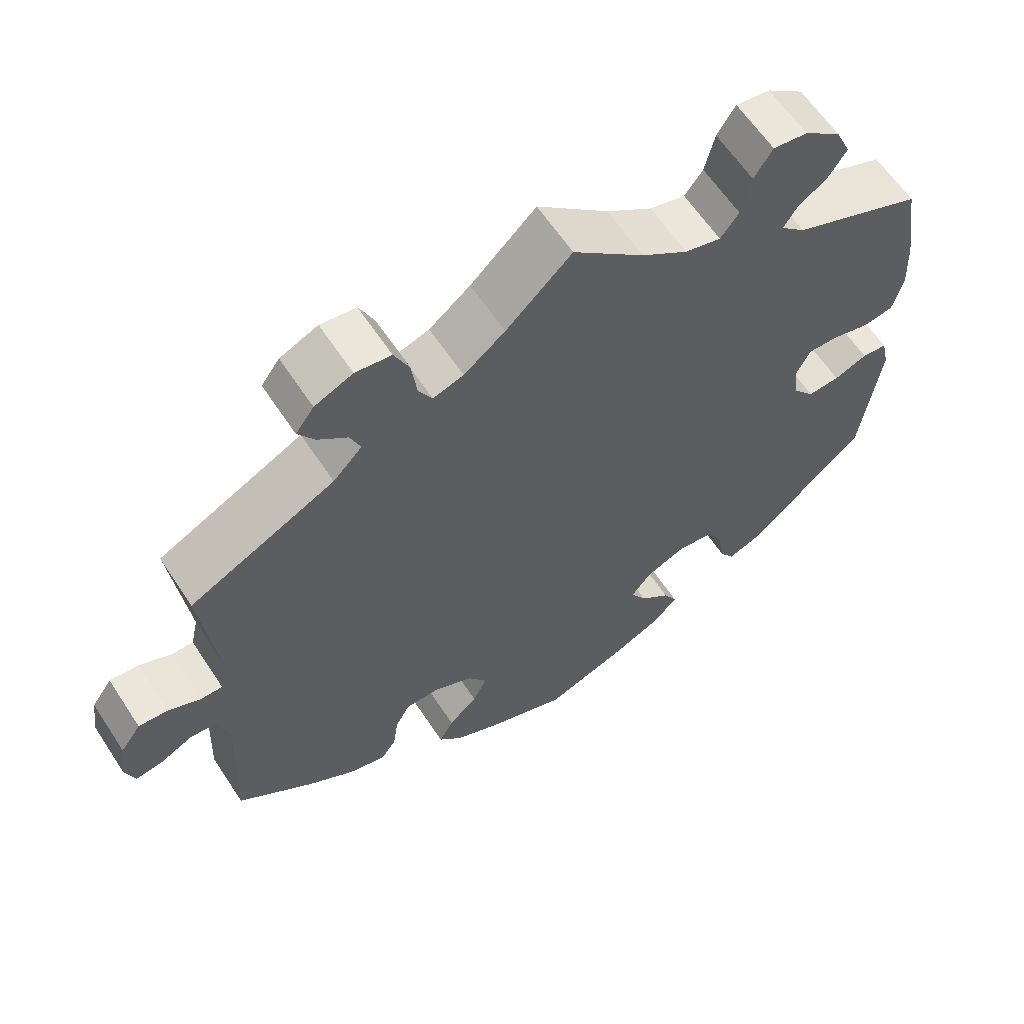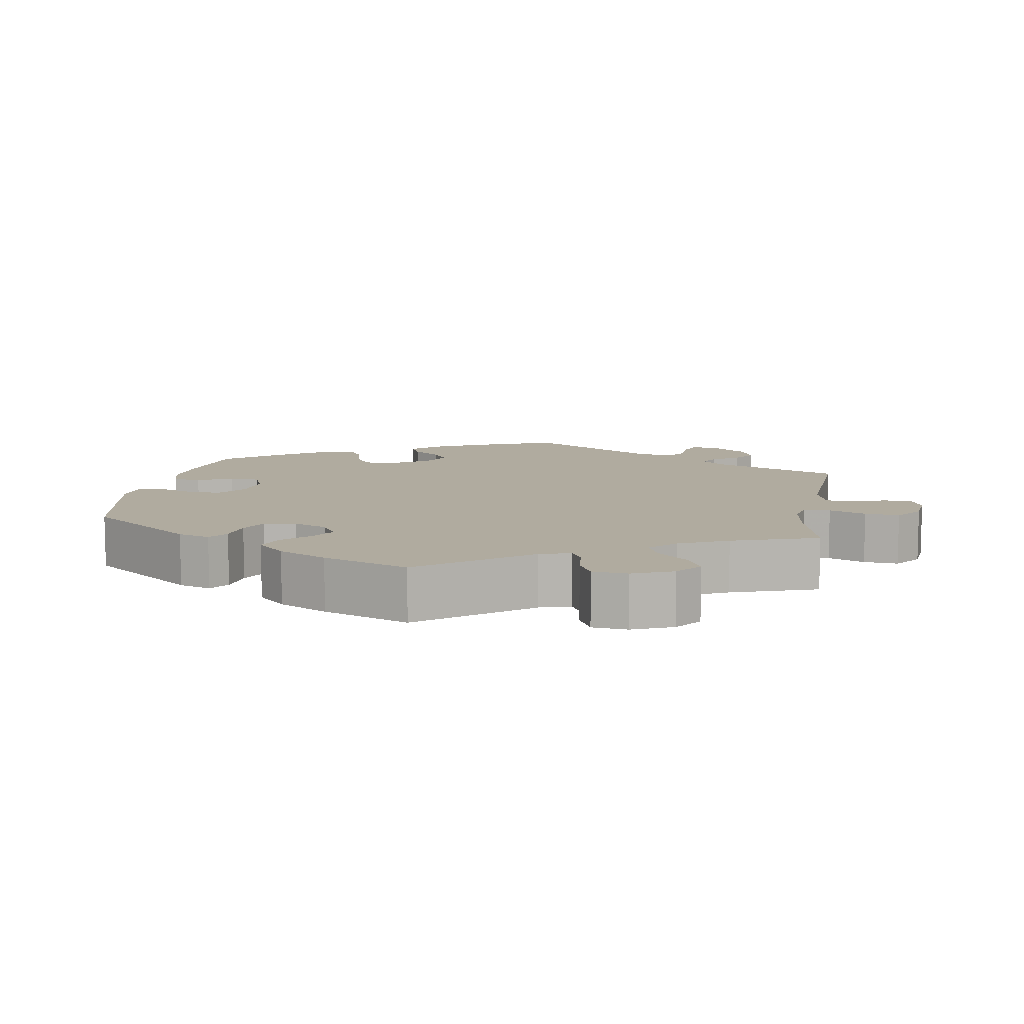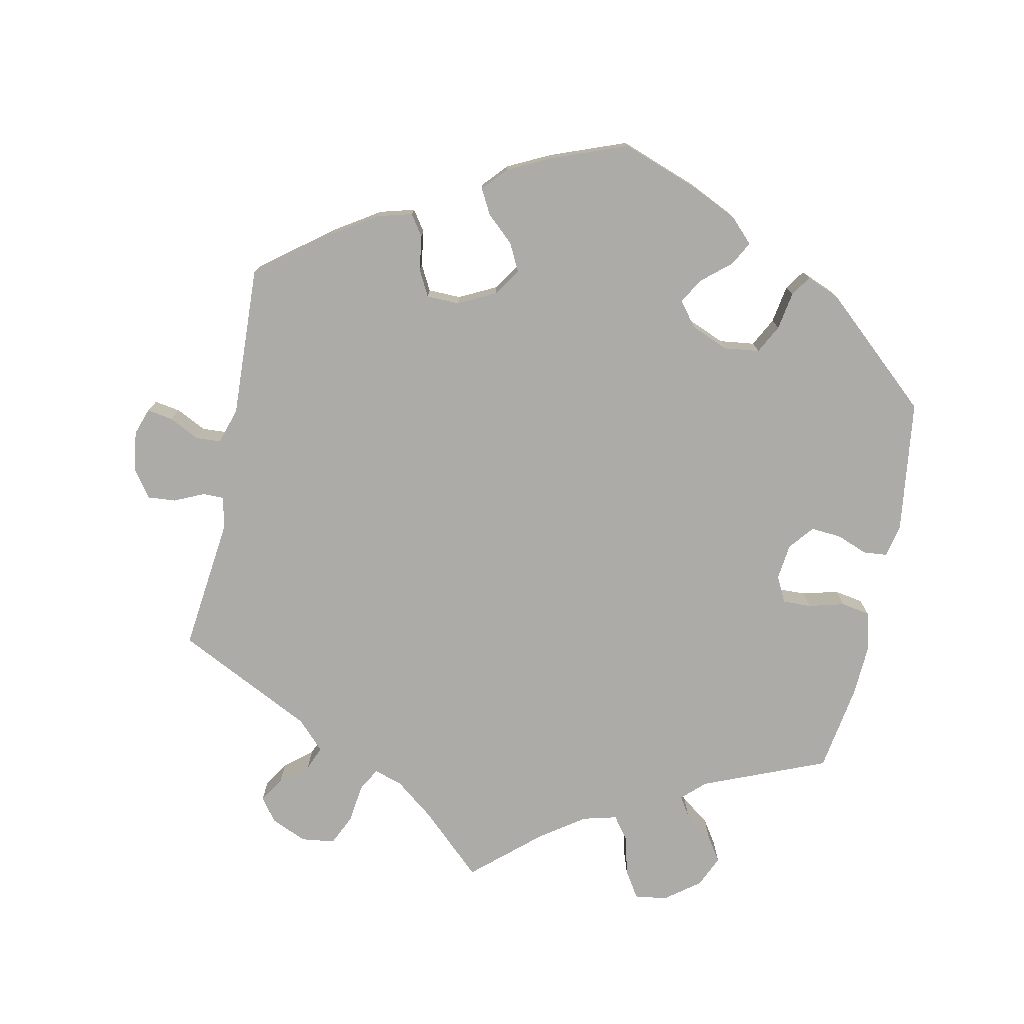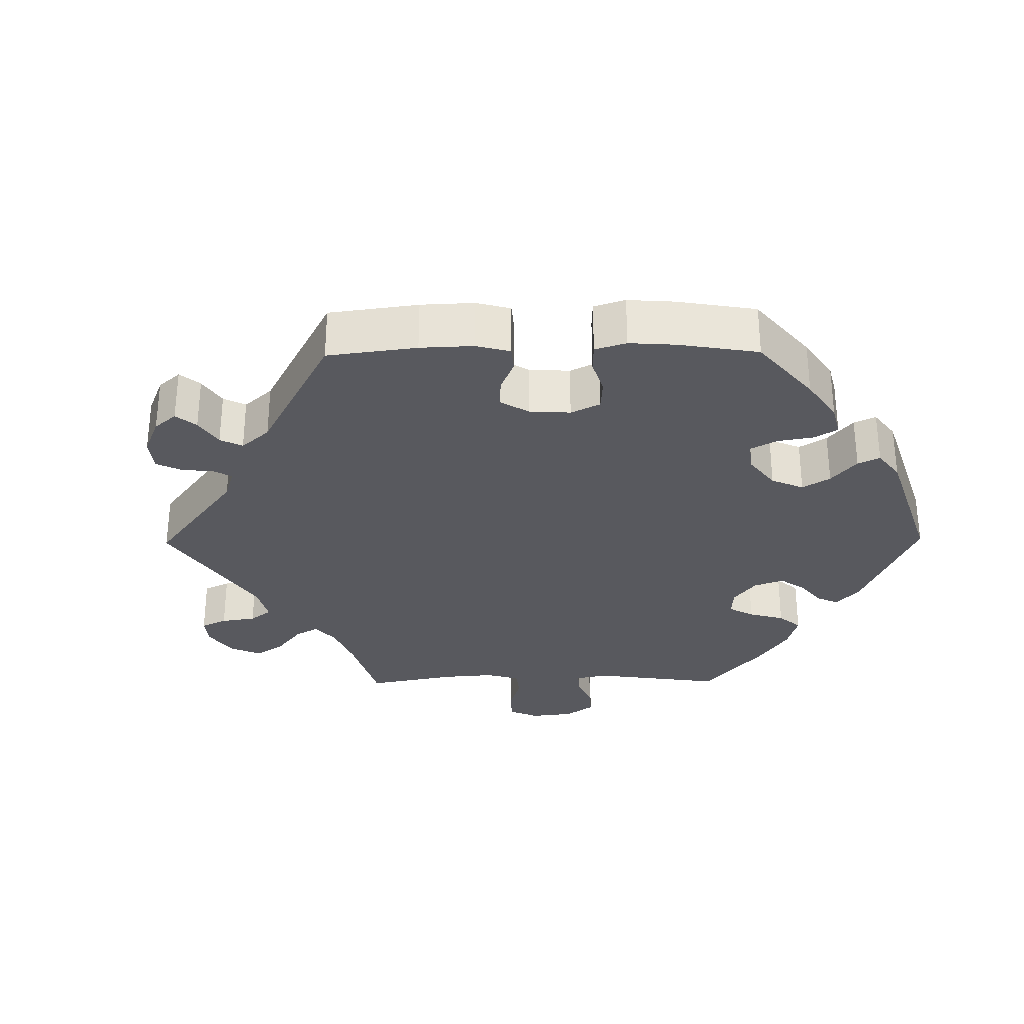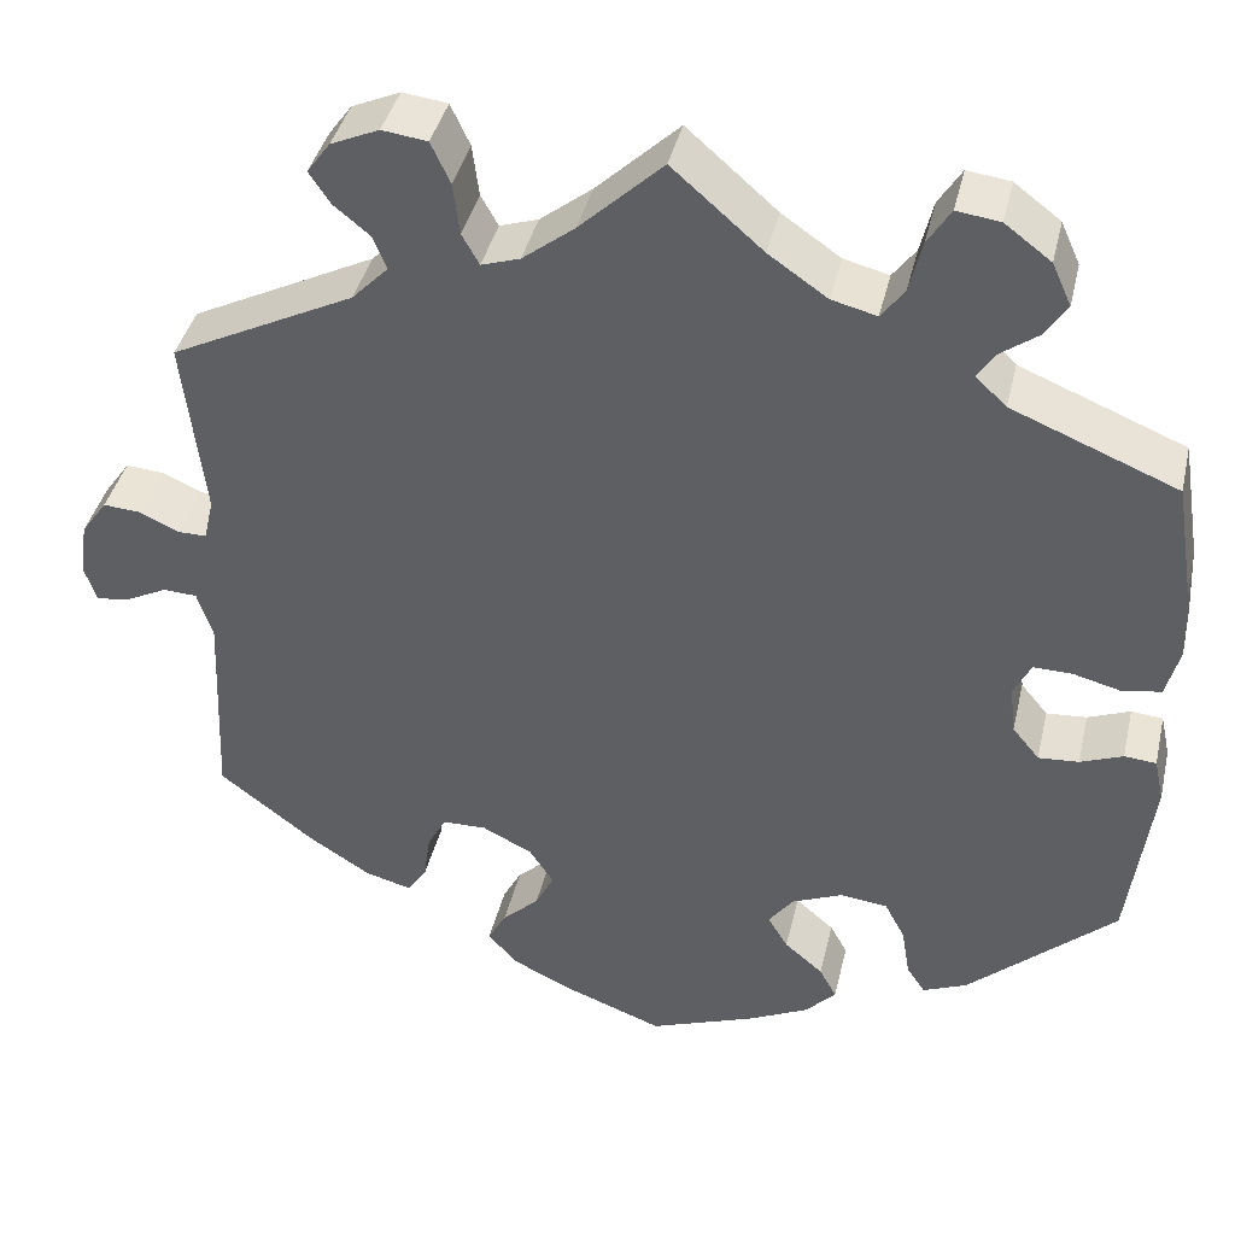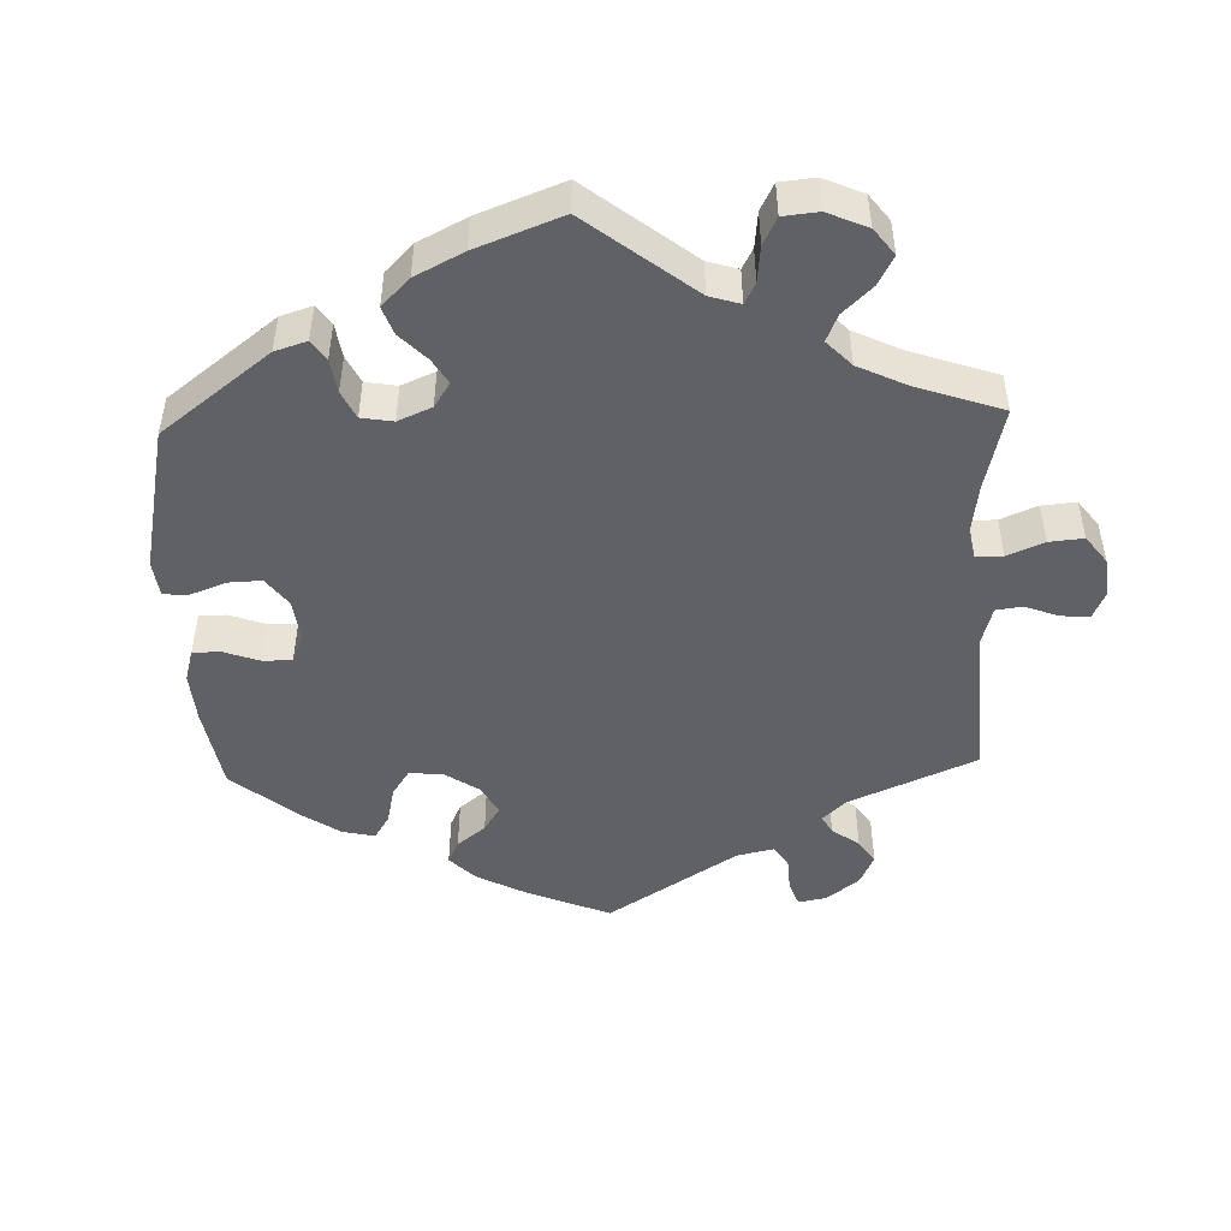
<metadata>
{"format":"obj","ext":"obj","renderer":"f3d","projection":"perspective","resolution":1024,"background":"white","views":[{"elev":61.7,"azim":146.8,"up":"+Z"},{"elev":9.7,"azim":-50.5,"up":"+Y"},{"elev":-76.5,"azim":168.4,"up":"+Y"},{"elev":-30.4,"azim":150.7,"up":"+Y"},{"elev":40.1,"azim":-167.0,"up":"+Z"},{"elev":-48.1,"azim":-58.0,"up":"+Y"}]}
</metadata>
<code>
v -0.328 0.07 0.359
v -0.296 0.07 0.389
v -0.313 0.07 0.416
v -0.353 0.07 0.445
v -0.376 0.07 0.48
v -0.356 0.07 0.524
v -0.308 0.07 0.56
v -0.263 0.07 0.566
v -0.239 0.07 0.528
v -0.226 0.07 0.474
v -0.202 0.07 0.442
v -0.155 0.07 0.454
v -0.094 0.07 0.496
v 0 0.07 0.578
v 0.086 0.07 0.497
v 0.14 0.07 0.455
v 0.18 0.07 0.442
v 0.198 0.07 0.474
v 0.205 0.07 0.528
v 0.225 0.07 0.571
v 0.272 0.07 0.577
v 0.322 0.07 0.555
v 0.346 0.07 0.522
v 0.324 0.07 0.489
v 0.286 0.07 0.458
v 0.272 0.07 0.424
v 0.31 0.07 0.385
v 0.501 0.07 0.29
v 0.479 0.07 0.102
v 0.489 0.07 0.058
v 0.518 0.07 0.058
v 0.56 0.07 0.077
v 0.599 0.07 0.08
v 0.626 0.07 0.042
v 0.634 0.07 -0.014
v 0.621 0.07 -0.052
v 0.585 0.07 -0.046
v 0.543 0.07 -0.025
v 0.508 0.07 -0.027
v 0.492 0.07 -0.077
v 0.501 0.07 -0.288
v 0.401 0.07 -0.365
v 0.338 0.07 -0.405
v 0.29 0.07 -0.418
v 0.27 0.07 -0.389
v 0.263 0.07 -0.34
v 0.244 0.07 -0.304
v 0.198 0.07 -0.303
v 0.146 0.07 -0.329
v 0.121 0.07 -0.367
v 0.14 0.07 -0.405
v 0.178 0.07 -0.44
v 0.197 0.07 -0.475
v 0.166 0.07 -0.509
v 0.107 0.07 -0.538
v 0.001 0.07 -0.578
v -0.109 0.07 -0.538
v -0.172 0.07 -0.508
v -0.204 0.07 -0.475
v -0.186 0.07 -0.442
v -0.146 0.07 -0.408
v -0.125 0.07 -0.373
v -0.151 0.07 -0.339
v -0.204 0.07 -0.317
v -0.253 0.07 -0.323
v -0.274 0.07 -0.363
v -0.283 0.07 -0.416
v -0.302 0.07 -0.444
v -0.348 0.07 -0.425
v -0.501 0.07 -0.288
v -0.525 0.07 -0.102
v -0.515 0.07 -0.057
v -0.482 0.07 -0.054
v -0.438 0.07 -0.071
v -0.396 0.07 -0.074
v -0.368 0.07 -0.04
v -0.362 0.07 0.01
v -0.38 0.07 0.046
v -0.42 0.07 0.045
v -0.47 0.07 0.032
v -0.51 0.07 0.039
v -0.524 0.07 0.091
v -0.52 0.07 0.165
v -0.5 0.07 0.289
v -0.328 0 0.359
v -0.296 0 0.389
v -0.313 0 0.416
v -0.353 0 0.445
v -0.376 0 0.48
v -0.356 0 0.524
v -0.308 0 0.56
v -0.263 0 0.566
v -0.239 0 0.528
v -0.226 0 0.474
v -0.202 0 0.442
v -0.155 0 0.454
v -0.094 0 0.496
v 0 0 0.578
v 0.086 0 0.497
v 0.14 0 0.455
v 0.18 0 0.442
v 0.198 0 0.474
v 0.205 0 0.528
v 0.225 0 0.571
v 0.272 0 0.577
v 0.322 0 0.555
v 0.346 0 0.522
v 0.324 0 0.489
v 0.286 0 0.458
v 0.272 0 0.424
v 0.31 0 0.385
v 0.501 0 0.29
v 0.479 0 0.102
v 0.489 0 0.058
v 0.518 0 0.058
v 0.56 0 0.077
v 0.599 0 0.08
v 0.626 0 0.042
v 0.634 0 -0.014
v 0.621 0 -0.052
v 0.585 0 -0.046
v 0.543 0 -0.025
v 0.508 0 -0.027
v 0.492 0 -0.077
v 0.501 0 -0.288
v 0.401 0 -0.365
v 0.338 0 -0.405
v 0.29 0 -0.418
v 0.27 0 -0.389
v 0.263 0 -0.34
v 0.244 0 -0.304
v 0.198 0 -0.303
v 0.146 0 -0.329
v 0.121 0 -0.367
v 0.14 0 -0.405
v 0.178 0 -0.44
v 0.197 0 -0.475
v 0.166 0 -0.509
v 0.107 0 -0.538
v 0.001 0 -0.578
v -0.109 0 -0.538
v -0.172 0 -0.508
v -0.204 0 -0.475
v -0.186 0 -0.442
v -0.146 0 -0.408
v -0.125 0 -0.373
v -0.151 0 -0.339
v -0.204 0 -0.317
v -0.253 0 -0.323
v -0.274 0 -0.363
v -0.283 0 -0.416
v -0.302 0 -0.444
v -0.348 0 -0.425
v -0.501 0 -0.288
v -0.525 0 -0.102
v -0.515 0 -0.057
v -0.482 0 -0.054
v -0.438 0 -0.071
v -0.396 0 -0.074
v -0.368 0 -0.04
v -0.362 0 0.01
v -0.38 0 0.046
v -0.42 0 0.045
v -0.47 0 0.032
v -0.51 0 0.039
v -0.524 0 0.091
v -0.52 0 0.165
v -0.5 0 0.289
f 83 84 1
f 82 83 1 2
f 79 80 81 82
f 78 79 82 2
f 77 78 2
f 76 77 2
f 71 72 73 74
f 71 74 75
f 70 71 75
f 69 70 75 76
f 66 67 68 69
f 65 66 69 76
f 58 59 60 61
f 58 61 62
f 57 58 62
f 56 57 62
f 55 56 62
f 54 55 62 63
f 51 52 53 54
f 50 51 54 63
f 43 44 45 46
f 43 46 47
f 40 41 42 43
f 39 40 43 47
f 35 36 37 38
f 35 38 39
f 34 35 39
f 31 32 33 34
f 30 31 34 39
f 29 30 39 47
f 27 28 29 47
f 22 23 24 25
f 22 25 26
f 21 22 26
f 18 19 20 21
f 17 18 21 26
f 13 14 15
f 12 13 15 16
f 11 12 16 17
f 7 8 9 10
f 7 10 11
f 6 7 11
f 3 4 5 6
f 2 3 6 11
f 64 65 76 2
f 49 50 63 64
f 48 49 64 2
f 26 27 47 48
f 17 26 48
f 2 11 17 48
f 85 168 167
f 86 85 167 166
f 166 165 164 163
f 86 166 163 162
f 86 162 161
f 86 161 160
f 158 157 156 155
f 159 158 155
f 159 155 154
f 160 159 154 153
f 153 152 151 150
f 160 153 150 149
f 145 144 143 142
f 146 145 142
f 146 142 141
f 146 141 140
f 146 140 139
f 147 146 139 138
f 138 137 136 135
f 147 138 135 134
f 130 129 128 127
f 131 130 127
f 127 126 125 124
f 131 127 124 123
f 122 121 120 119
f 123 122 119
f 123 119 118
f 118 117 116 115
f 123 118 115 114
f 131 123 114 113
f 131 113 112 111
f 109 108 107 106
f 110 109 106
f 110 106 105
f 105 104 103 102
f 110 105 102 101
f 99 98 97
f 100 99 97 96
f 101 100 96 95
f 94 93 92 91
f 95 94 91
f 95 91 90
f 90 89 88 87
f 95 90 87 86
f 86 160 149 148
f 148 147 134 133
f 86 148 133 132
f 132 131 111 110
f 132 110 101
f 132 101 95 86
f 1 85 86 2
f 2 86 87 3
f 3 87 88 4
f 4 88 89 5
f 5 89 90 6
f 6 90 91 7
f 7 91 92 8
f 8 92 93 9
f 9 93 94 10
f 10 94 95 11
f 11 95 96 12
f 12 96 97 13
f 13 97 98 14
f 14 98 99 15
f 15 99 100 16
f 16 100 101 17
f 17 101 102 18
f 18 102 103 19
f 19 103 104 20
f 20 104 105 21
f 21 105 106 22
f 22 106 107 23
f 23 107 108 24
f 24 108 109 25
f 25 109 110 26
f 26 110 111 27
f 27 111 112 28
f 28 112 113 29
f 29 113 114 30
f 30 114 115 31
f 31 115 116 32
f 32 116 117 33
f 33 117 118 34
f 34 118 119 35
f 35 119 120 36
f 36 120 121 37
f 37 121 122 38
f 38 122 123 39
f 39 123 124 40
f 40 124 125 41
f 41 125 126 42
f 42 126 127 43
f 43 127 128 44
f 44 128 129 45
f 45 129 130 46
f 46 130 131 47
f 47 131 132 48
f 48 132 133 49
f 49 133 134 50
f 50 134 135 51
f 51 135 136 52
f 52 136 137 53
f 53 137 138 54
f 54 138 139 55
f 55 139 140 56
f 56 140 141 57
f 57 141 142 58
f 58 142 143 59
f 59 143 144 60
f 60 144 145 61
f 61 145 146 62
f 62 146 147 63
f 63 147 148 64
f 64 148 149 65
f 65 149 150 66
f 66 150 151 67
f 67 151 152 68
f 68 152 153 69
f 69 153 154 70
f 70 154 155 71
f 71 155 156 72
f 72 156 157 73
f 73 157 158 74
f 74 158 159 75
f 75 159 160 76
f 76 160 161 77
f 77 161 162 78
f 78 162 163 79
f 79 163 164 80
f 80 164 165 81
f 81 165 166 82
f 82 166 167 83
f 83 167 168 84
f 84 168 85 1

</code>
